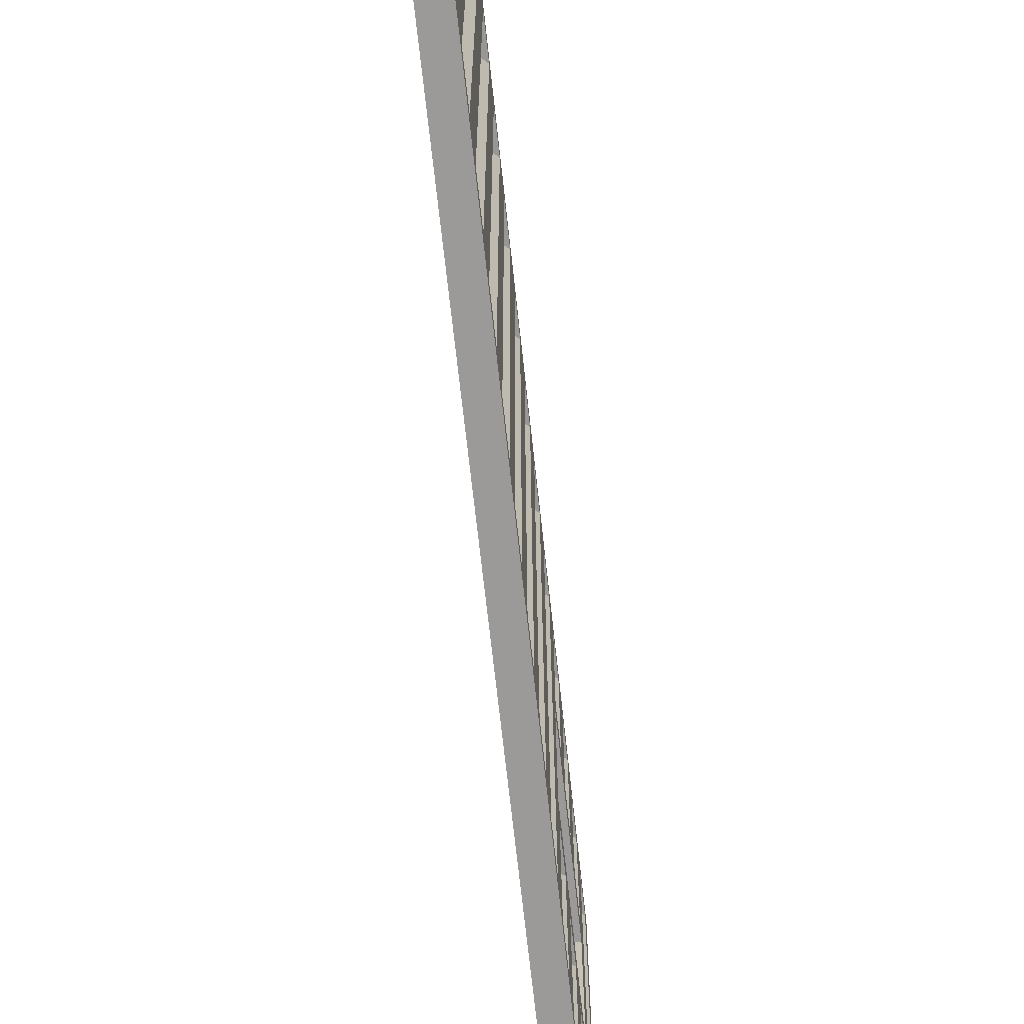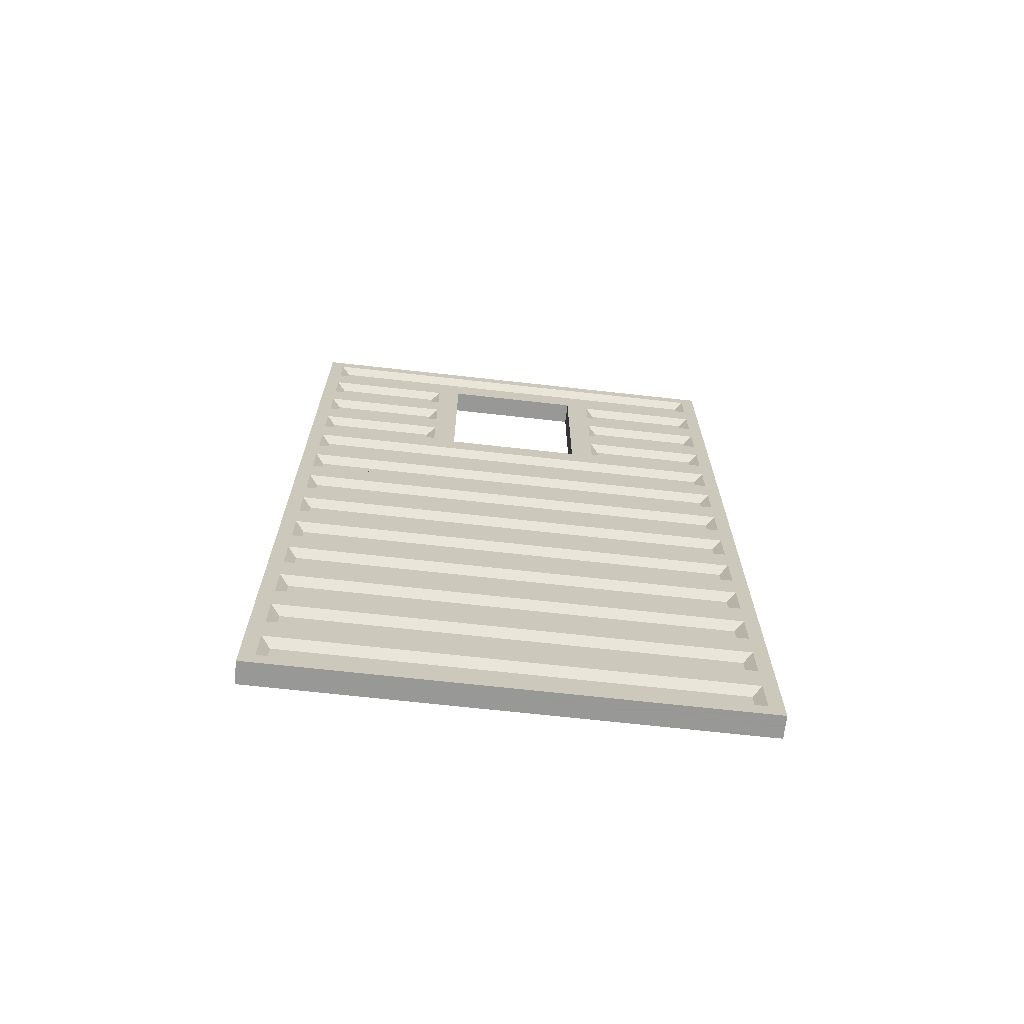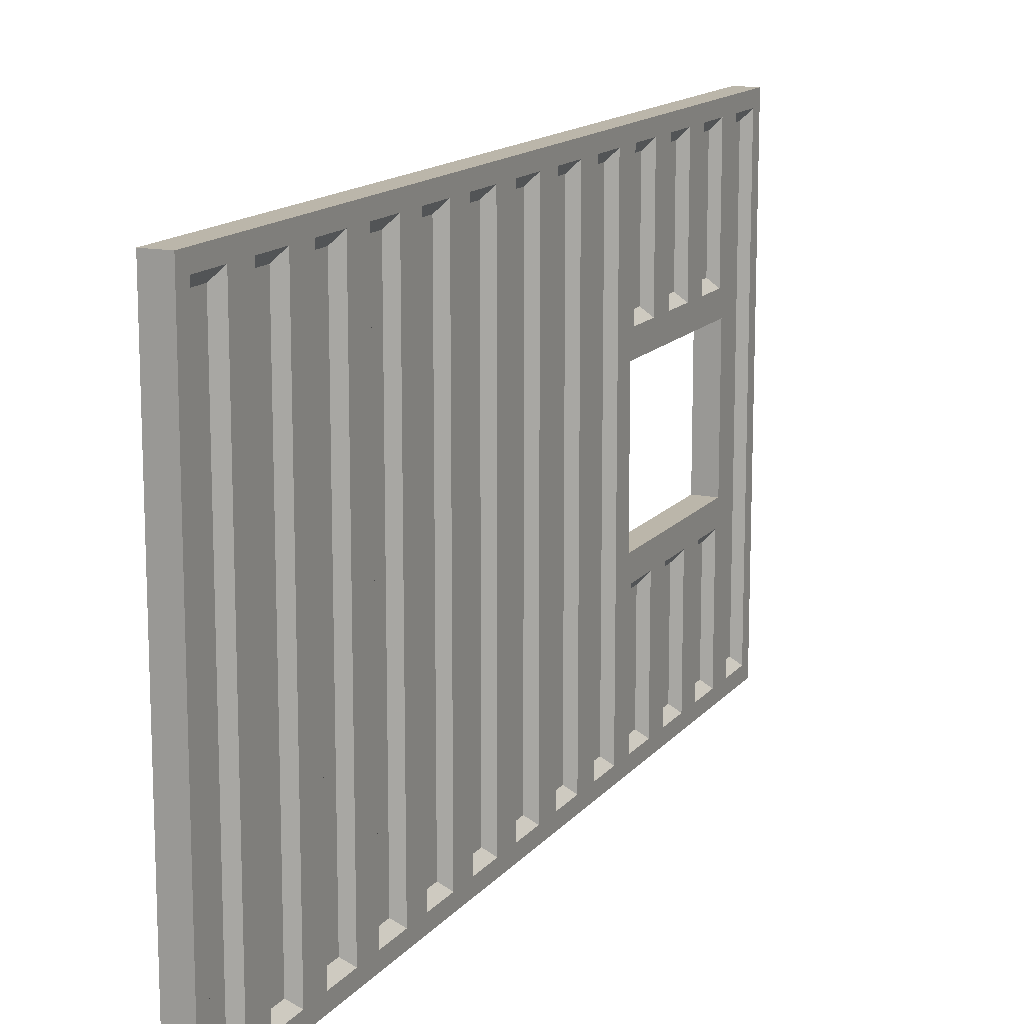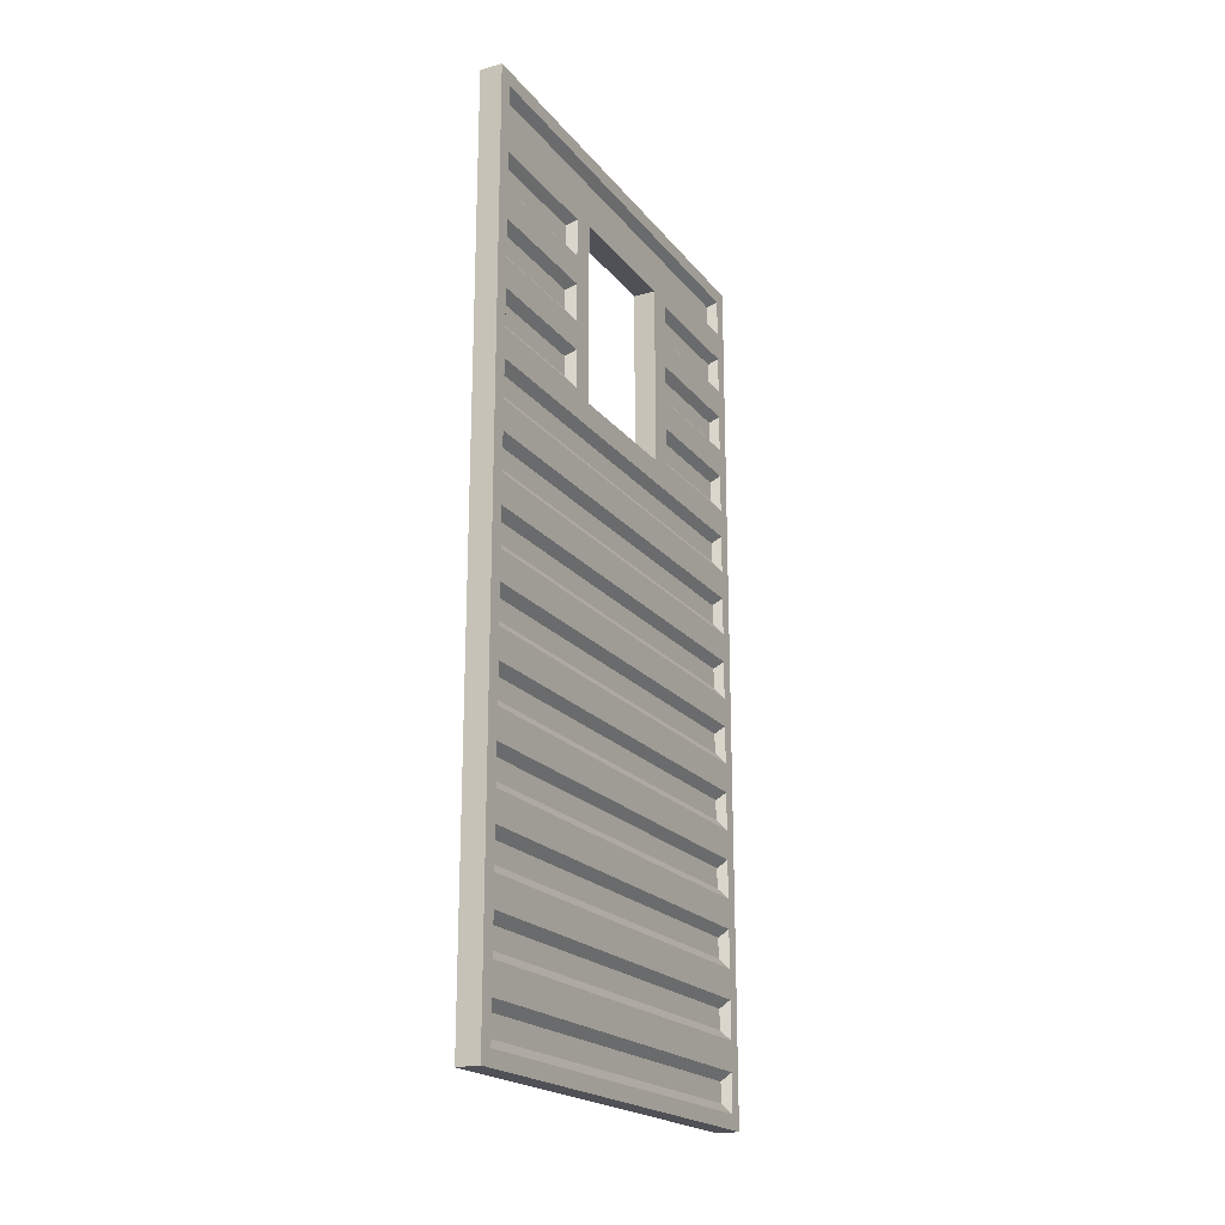
<metadata>
{"format":"obj","ext":"obj","renderer":"f3d","projection":"perspective","resolution":1024,"background":"white","views":[{"elev":-69.3,"azim":-173.8,"up":"+Y"},{"elev":-68.4,"azim":-96.4,"up":"+Z"},{"elev":14.1,"azim":-155.7,"up":"+Y"},{"elev":-20.3,"azim":-153.0,"up":"+Z"}]}
</metadata>
<code>
v 2.137 13 -5.462
v 2.137 247 -5.462
v 2.137 247 5.461
v 2.137 13 5.461
v 2.137 13 -227
v 2.137 247 -227
v 2.137 247 -216.1
v 2.137 13 -216.1
v 2.137 13 -190.1
v 2.137 247 -190.1
v 2.137 247 -179.2
v 2.137 13 -179.2
v 2.137 13 -153.2
v 2.137 247 -153.2
v 2.137 247 -142.2
v 2.137 13 -142.2
v 2.137 13 -116.2
v 2.137 247 -116.2
v 2.137 247 -105.3
v 2.137 13 -105.3
v 2.137 13 -79.31
v 2.137 247 -79.31
v 2.137 247 -68.38
v 2.137 13 -68.38
v 2.137 13 -42.38
v 2.137 247 -42.38
v 2.137 247 -31.46
v 2.137 13 -31.46
v 2.137 247 227
v 2.137 13 227
v 2.137 13 216.1
v 2.137 247 216.1
v 2.137 247 79.31
v 2.137 13 79.31
v 2.137 13 68.38
v 2.137 247 68.38
v 2.137 247 42.38
v 2.137 13 42.38
v 2.137 13 31.46
v 2.137 247 31.46
v 2.137 247 179.2
v 2.137 247 190.1
v 2.137 186.3 190.1
v 2.137 186.3 179.2
v 2.137 13 190.1
v 2.137 13 179.2
v 2.137 73.67 179.2
v 2.137 73.67 190.1
v 2.137 247 142.2
v 2.137 247 153.2
v 2.137 186.3 153.2
v 2.137 186.3 142.2
v 2.137 13 153.2
v 2.137 13 142.2
v 2.137 73.67 142.2
v 2.137 73.67 153.2
v 2.137 247 105.3
v 2.137 247 116.2
v 2.137 186.3 116.2
v 2.137 186.3 105.3
v 2.137 13 116.2
v 2.137 13 105.3
v 2.137 73.67 105.3
v 2.137 73.67 116.2
v 6.137 260 -18.46
v 6.137 260 18.46
v 6.137 252 10.46
v 6.137 252 -10.46
v 6.137 0 -18.46
v 6.137 8 -10.46
v 6.137 0 18.46
v 6.137 8 10.46
v 6.137 260 -240
v 6.137 260 -203.1
v 6.137 252 -211.1
v 6.137 252 -232
v 6.137 0 -240
v 6.137 8 -232
v 6.137 0 -203.1
v 6.137 8 -211.1
v 6.137 260 -166.2
v 6.137 252 -174.2
v 6.137 252 -195.1
v 6.137 8 -195.1
v 6.137 0 -166.2
v 6.137 8 -174.2
v 6.137 260 -129.2
v 6.137 252 -137.2
v 6.137 252 -158.2
v 6.137 8 -158.2
v 6.137 0 -129.2
v 6.137 8 -137.2
v 6.137 260 -92.31
v 6.137 252 -100.3
v 6.137 252 -121.2
v 6.137 8 -121.2
v 6.137 0 -92.31
v 6.137 8 -100.3
v 6.137 260 -55.38
v 6.137 252 -63.38
v 6.137 252 -84.31
v 6.137 8 -84.31
v 6.137 0 -55.38
v 6.137 8 -63.38
v 6.137 252 -26.46
v 6.137 252 -47.38
v 6.137 8 -47.38
v 6.137 8 -26.46
v 6.137 0 240
v 6.137 0 203.1
v 6.137 8 211.1
v 6.137 8 232
v 6.137 260 240
v 6.137 252 232
v 6.137 260 203.1
v 6.137 252 211.1
v 6.137 86.67 203.1
v 6.137 173.3 203.1
v 6.137 0 92.31
v 6.137 0 55.38
v 6.137 8 63.38
v 6.137 8 84.31
v 6.137 252 84.31
v 6.137 260 92.31
v 6.137 173.3 92.31
v 6.137 86.67 92.31
v 6.137 260 55.38
v 6.137 252 63.38
v 6.137 8 26.46
v 6.137 8 47.38
v 6.137 252 47.38
v 6.137 252 26.46
v 6.137 181.3 195.1
v 6.137 252 195.1
v 6.137 260 166.2
v 6.137 252 174.2
v 6.137 173.3 166.2
v 6.137 181.3 174.2
v 6.137 0 166.2
v 6.137 86.67 166.2
v 6.137 78.67 174.2
v 6.137 8 174.2
v 6.137 8 195.1
v 6.137 78.67 195.1
v 6.137 181.3 158.2
v 6.137 252 158.2
v 6.137 260 129.2
v 6.137 252 137.2
v 6.137 173.3 129.2
v 6.137 181.3 137.2
v 6.137 0 129.2
v 6.137 86.67 129.2
v 6.137 78.67 137.2
v 6.137 8 137.2
v 6.137 8 158.2
v 6.137 78.67 158.2
v 6.137 181.3 121.2
v 6.137 252 121.2
v 6.137 252 100.3
v 6.137 181.3 100.3
v 6.137 78.67 100.3
v 6.137 8 100.3
v 6.137 8 121.2
v 6.137 78.67 121.2
v 6.137 91.67 198.1
v 6.137 168.3 198.1
v 6.137 168.3 97.31
v 6.137 91.67 97.31
v 4.137 91.67 97.31
v 4.137 91.67 198.1
v 4.137 168.3 198.1
v 4.137 168.3 97.31
v 0 260 -18.46
v 0 260 18.46
v 0 0 18.46
v 0 0 -18.46
v 0 260 -240
v 0 260 -203.1
v 0 0 -240
v 0 0 -203.1
v 0 260 -166.2
v 0 0 -166.2
v 0 260 -129.2
v 0 0 -129.2
v 0 260 -92.31
v 0 0 -92.31
v 0 260 -55.38
v 0 0 -55.38
v 0 0 240
v 0 0 203.1
v 0 260 240
v 0 260 203.1
v 0 0 92.31
v 0 0 55.38
v 0 260 55.38
v 0 260 92.31
v 0 260 166.2
v 0 0 166.2
v 0 260 129.2
v 0 0 129.2
v 0 91.67 97.31
v 0 91.67 198.1
v 0 168.3 198.1
v 0 168.3 97.31
v -2.137 13 -5.462
v -2.137 247 -5.462
v -2.137 247 5.461
v -2.137 13 5.461
v -2.137 13 -227
v -2.137 247 -227
v -2.137 247 -216.1
v -2.137 13 -216.1
v -2.137 13 -190.1
v -2.137 247 -190.1
v -2.137 247 -179.2
v -2.137 13 -179.2
v -2.137 13 -153.2
v -2.137 247 -153.2
v -2.137 247 -142.2
v -2.137 13 -142.2
v -2.137 13 -116.2
v -2.137 247 -116.2
v -2.137 247 -105.3
v -2.137 13 -105.3
v -2.137 13 -79.31
v -2.137 247 -79.31
v -2.137 247 -68.38
v -2.137 13 -68.38
v -2.137 13 -42.38
v -2.137 247 -42.38
v -2.137 247 -31.46
v -2.137 13 -31.46
v -2.137 247 227
v -2.137 13 227
v -2.137 13 216.1
v -2.137 247 216.1
v -2.137 247 79.31
v -2.137 13 79.31
v -2.137 13 68.38
v -2.137 247 68.38
v -2.137 247 42.38
v -2.137 13 42.38
v -2.137 13 31.46
v -2.137 247 31.46
v -2.137 247 179.2
v -2.137 247 190.1
v -2.137 186.3 190.1
v -2.137 186.3 179.2
v -2.137 13 190.1
v -2.137 13 179.2
v -2.137 73.67 179.2
v -2.137 73.67 190.1
v -2.137 247 142.2
v -2.137 247 153.2
v -2.137 186.3 153.2
v -2.137 186.3 142.2
v -2.137 13 153.2
v -2.137 13 142.2
v -2.137 73.67 142.2
v -2.137 73.67 153.2
v -2.137 247 105.3
v -2.137 247 116.2
v -2.137 186.3 116.2
v -2.137 186.3 105.3
v -2.137 13 116.2
v -2.137 13 105.3
v -2.137 73.67 105.3
v -2.137 73.67 116.2
v -6.137 260 -18.46
v -6.137 260 18.46
v -6.137 252 10.46
v -6.137 252 -10.46
v -6.137 0 -18.46
v -6.137 8 -10.46
v -6.137 0 18.46
v -6.137 8 10.46
v -6.137 260 -240
v -6.137 260 -203.1
v -6.137 252 -211.1
v -6.137 252 -232
v -6.137 0 -240
v -6.137 8 -232
v -6.137 0 -203.1
v -6.137 8 -211.1
v -6.137 260 -166.2
v -6.137 252 -174.2
v -6.137 252 -195.1
v -6.137 8 -195.1
v -6.137 0 -166.2
v -6.137 8 -174.2
v -6.137 260 -129.2
v -6.137 252 -137.2
v -6.137 252 -158.2
v -6.137 8 -158.2
v -6.137 0 -129.2
v -6.137 8 -137.2
v -6.137 260 -92.31
v -6.137 252 -100.3
v -6.137 252 -121.2
v -6.137 8 -121.2
v -6.137 0 -92.31
v -6.137 8 -100.3
v -6.137 260 -55.38
v -6.137 252 -63.38
v -6.137 252 -84.31
v -6.137 8 -84.31
v -6.137 0 -55.38
v -6.137 8 -63.38
v -6.137 252 -26.46
v -6.137 252 -47.38
v -6.137 8 -47.38
v -6.137 8 -26.46
v -6.137 0 240
v -6.137 0 203.1
v -6.137 8 211.1
v -6.137 8 232
v -6.137 260 240
v -6.137 252 232
v -6.137 260 203.1
v -6.137 252 211.1
v -6.137 86.67 203.1
v -6.137 173.3 203.1
v -6.137 0 92.31
v -6.137 0 55.38
v -6.137 8 63.38
v -6.137 8 84.31
v -6.137 252 84.31
v -6.137 260 92.31
v -6.137 173.3 92.31
v -6.137 86.67 92.31
v -6.137 260 55.38
v -6.137 252 63.38
v -6.137 8 26.46
v -6.137 8 47.38
v -6.137 252 47.38
v -6.137 252 26.46
v -6.137 181.3 195.1
v -6.137 252 195.1
v -6.137 260 166.2
v -6.137 252 174.2
v -6.137 173.3 166.2
v -6.137 181.3 174.2
v -6.137 0 166.2
v -6.137 86.67 166.2
v -6.137 78.67 174.2
v -6.137 8 174.2
v -6.137 8 195.1
v -6.137 78.67 195.1
v -6.137 181.3 158.2
v -6.137 252 158.2
v -6.137 260 129.2
v -6.137 252 137.2
v -6.137 173.3 129.2
v -6.137 181.3 137.2
v -6.137 0 129.2
v -6.137 86.67 129.2
v -6.137 78.67 137.2
v -6.137 8 137.2
v -6.137 8 158.2
v -6.137 78.67 158.2
v -6.137 181.3 121.2
v -6.137 252 121.2
v -6.137 252 100.3
v -6.137 181.3 100.3
v -6.137 78.67 100.3
v -6.137 8 100.3
v -6.137 8 121.2
v -6.137 78.67 121.2
v -6.137 91.67 198.1
v -6.137 168.3 198.1
v -6.137 168.3 97.31
v -6.137 91.67 97.31
v -4.137 91.67 97.31
v -4.137 91.67 198.1
v -4.137 168.3 198.1
v -4.137 168.3 97.31
f 1 2 3 4
f 5 6 7 8
f 9 10 11 12
f 13 14 15 16
f 17 18 19 20
f 21 22 23 24
f 25 26 27 28
f 29 30 31 32
f 33 34 35 36
f 37 38 39 40
f 41 42 43 44
f 45 46 47 48
f 49 50 51 52
f 53 54 55 56
f 57 58 59 60
f 61 62 63 64
f 65 66 67 68
f 69 65 68 70
f 71 69 70 72
f 66 71 72 67
f 73 74 75 76
f 77 73 76 78
f 79 77 78 80
f 74 79 80 75
f 74 81 82 83
f 79 74 83 84
f 85 79 84 86
f 81 85 86 82
f 81 87 88 89
f 85 81 89 90
f 91 85 90 92
f 87 91 92 88
f 87 93 94 95
f 91 87 95 96
f 97 91 96 98
f 93 97 98 94
f 93 99 100 101
f 97 93 101 102
f 103 97 102 104
f 99 103 104 100
f 99 65 105 106
f 103 99 106 107
f 69 103 107 108
f 65 69 108 105
f 109 110 111 112
f 113 109 112 114
f 115 113 114 116
f 111 110 117 118
f 116 111 118 115
f 119 120 121 122
f 123 124 125 126
f 122 123 126 119
f 127 124 123 128
f 120 127 128 121
f 120 71 129 130
f 127 120 130 131
f 66 127 131 132
f 71 66 132 129
f 115 118 133 134
f 135 115 134 136
f 137 135 136 138
f 118 137 138 133
f 139 140 141 142
f 110 139 142 143
f 117 110 143 144
f 140 117 144 141
f 135 137 145 146
f 147 135 146 148
f 149 147 148 150
f 137 149 150 145
f 151 152 153 154
f 139 151 154 155
f 140 139 155 156
f 152 140 156 153
f 147 149 157 158
f 124 147 158 159
f 125 124 159 160
f 149 125 160 157
f 119 126 161 162
f 151 119 162 163
f 152 151 163 164
f 126 152 164 161
f 68 67 3 2
f 70 68 2 1
f 72 70 1 4
f 67 72 4 3
f 76 75 7 6
f 78 76 6 5
f 80 78 5 8
f 75 80 8 7
f 83 82 11 10
f 84 83 10 9
f 86 84 9 12
f 82 86 12 11
f 89 88 15 14
f 90 89 14 13
f 92 90 13 16
f 88 92 16 15
f 95 94 19 18
f 96 95 18 17
f 98 96 17 20
f 94 98 20 19
f 101 100 23 22
f 102 101 22 21
f 104 102 21 24
f 100 104 24 23
f 106 105 27 26
f 107 106 26 25
f 108 107 25 28
f 105 108 28 27
f 112 111 31 30
f 114 112 30 29
f 116 114 29 32
f 111 116 32 31
f 122 121 35 34
f 123 122 34 33
f 128 123 33 36
f 121 128 36 35
f 130 129 39 38
f 131 130 38 37
f 132 131 37 40
f 129 132 40 39
f 134 133 43 42
f 136 134 42 41
f 138 136 41 44
f 133 138 44 43
f 142 141 47 46
f 143 142 46 45
f 144 143 45 48
f 141 144 48 47
f 146 145 51 50
f 148 146 50 49
f 150 148 49 52
f 145 150 52 51
f 154 153 55 54
f 155 154 54 53
f 156 155 53 56
f 153 156 56 55
f 158 157 59 58
f 159 158 58 57
f 160 159 57 60
f 157 160 60 59
f 162 161 63 62
f 163 162 62 61
f 164 163 61 64
f 161 164 64 63
f 118 117 165 166
f 167 125 149 137
f 166 167 137 118
f 126 125 167 168
f 165 117 140 152
f 168 165 152 126
f 165 168 169 170
f 166 165 170 171
f 167 166 171 172
f 168 167 172 169
f 173 174 66 65
f 175 176 69 71
f 177 178 74 73
f 179 177 73 77
f 180 179 77 79
f 178 181 81 74
f 182 180 79 85
f 181 183 87 81
f 184 182 85 91
f 183 185 93 87
f 186 184 91 97
f 185 187 99 93
f 188 186 97 103
f 187 173 65 99
f 176 188 103 69
f 189 190 110 109
f 191 189 109 113
f 192 191 113 115
f 193 194 120 119
f 195 196 124 127
f 194 175 71 120
f 174 195 127 66
f 197 192 115 135
f 190 198 139 110
f 199 197 135 147
f 198 200 151 139
f 196 199 147 124
f 200 193 119 151
f 201 202 170 169
f 202 203 171 170
f 203 204 172 171
f 204 201 169 172
f 205 208 207 206
f 209 212 211 210
f 213 216 215 214
f 217 220 219 218
f 221 224 223 222
f 225 228 227 226
f 229 232 231 230
f 233 236 235 234
f 237 240 239 238
f 241 244 243 242
f 245 248 247 246
f 249 252 251 250
f 253 256 255 254
f 257 260 259 258
f 261 264 263 262
f 265 268 267 266
f 269 272 271 270
f 273 274 272 269
f 275 276 274 273
f 270 271 276 275
f 277 280 279 278
f 281 282 280 277
f 283 284 282 281
f 278 279 284 283
f 278 287 286 285
f 283 288 287 278
f 289 290 288 283
f 285 286 290 289
f 285 293 292 291
f 289 294 293 285
f 295 296 294 289
f 291 292 296 295
f 291 299 298 297
f 295 300 299 291
f 301 302 300 295
f 297 298 302 301
f 297 305 304 303
f 301 306 305 297
f 307 308 306 301
f 303 304 308 307
f 303 310 309 269
f 307 311 310 303
f 273 312 311 307
f 269 309 312 273
f 313 316 315 314
f 317 318 316 313
f 319 320 318 317
f 315 322 321 314
f 320 319 322 315
f 323 326 325 324
f 327 330 329 328
f 326 323 330 327
f 331 332 327 328
f 324 325 332 331
f 324 334 333 275
f 331 335 334 324
f 270 336 335 331
f 275 333 336 270
f 319 338 337 322
f 339 340 338 319
f 341 342 340 339
f 322 337 342 341
f 343 346 345 344
f 314 347 346 343
f 321 348 347 314
f 344 345 348 321
f 339 350 349 341
f 351 352 350 339
f 353 354 352 351
f 341 349 354 353
f 355 358 357 356
f 343 359 358 355
f 344 360 359 343
f 356 357 360 344
f 351 362 361 353
f 328 363 362 351
f 329 364 363 328
f 353 361 364 329
f 323 366 365 330
f 355 367 366 323
f 356 368 367 355
f 330 365 368 356
f 272 206 207 271
f 274 205 206 272
f 276 208 205 274
f 271 207 208 276
f 280 210 211 279
f 282 209 210 280
f 284 212 209 282
f 279 211 212 284
f 287 214 215 286
f 288 213 214 287
f 290 216 213 288
f 286 215 216 290
f 293 218 219 292
f 294 217 218 293
f 296 220 217 294
f 292 219 220 296
f 299 222 223 298
f 300 221 222 299
f 302 224 221 300
f 298 223 224 302
f 305 226 227 304
f 306 225 226 305
f 308 228 225 306
f 304 227 228 308
f 310 230 231 309
f 311 229 230 310
f 312 232 229 311
f 309 231 232 312
f 316 234 235 315
f 318 233 234 316
f 320 236 233 318
f 315 235 236 320
f 326 238 239 325
f 327 237 238 326
f 332 240 237 327
f 325 239 240 332
f 334 242 243 333
f 335 241 242 334
f 336 244 241 335
f 333 243 244 336
f 338 246 247 337
f 340 245 246 338
f 342 248 245 340
f 337 247 248 342
f 346 250 251 345
f 347 249 250 346
f 348 252 249 347
f 345 251 252 348
f 350 254 255 349
f 352 253 254 350
f 354 256 253 352
f 349 255 256 354
f 358 258 259 357
f 359 257 258 358
f 360 260 257 359
f 357 259 260 360
f 362 262 263 361
f 363 261 262 362
f 364 264 261 363
f 361 263 264 364
f 366 266 267 365
f 367 265 266 366
f 368 268 265 367
f 365 267 268 368
f 322 370 369 321
f 371 341 353 329
f 370 322 341 371
f 330 372 371 329
f 369 356 344 321
f 372 330 356 369
f 369 374 373 372
f 370 375 374 369
f 371 376 375 370
f 372 373 376 371
f 173 269 270 174
f 175 275 273 176
f 177 277 278 178
f 179 281 277 177
f 180 283 281 179
f 178 278 285 181
f 182 289 283 180
f 181 285 291 183
f 184 295 289 182
f 183 291 297 185
f 186 301 295 184
f 185 297 303 187
f 188 307 301 186
f 187 303 269 173
f 176 273 307 188
f 189 313 314 190
f 191 317 313 189
f 192 319 317 191
f 193 323 324 194
f 195 331 328 196
f 194 324 275 175
f 174 270 331 195
f 197 339 319 192
f 190 314 343 198
f 199 351 339 197
f 198 343 355 200
f 196 328 351 199
f 200 355 323 193
f 201 373 374 202
f 202 374 375 203
f 203 375 376 204
f 204 376 373 201

</code>
